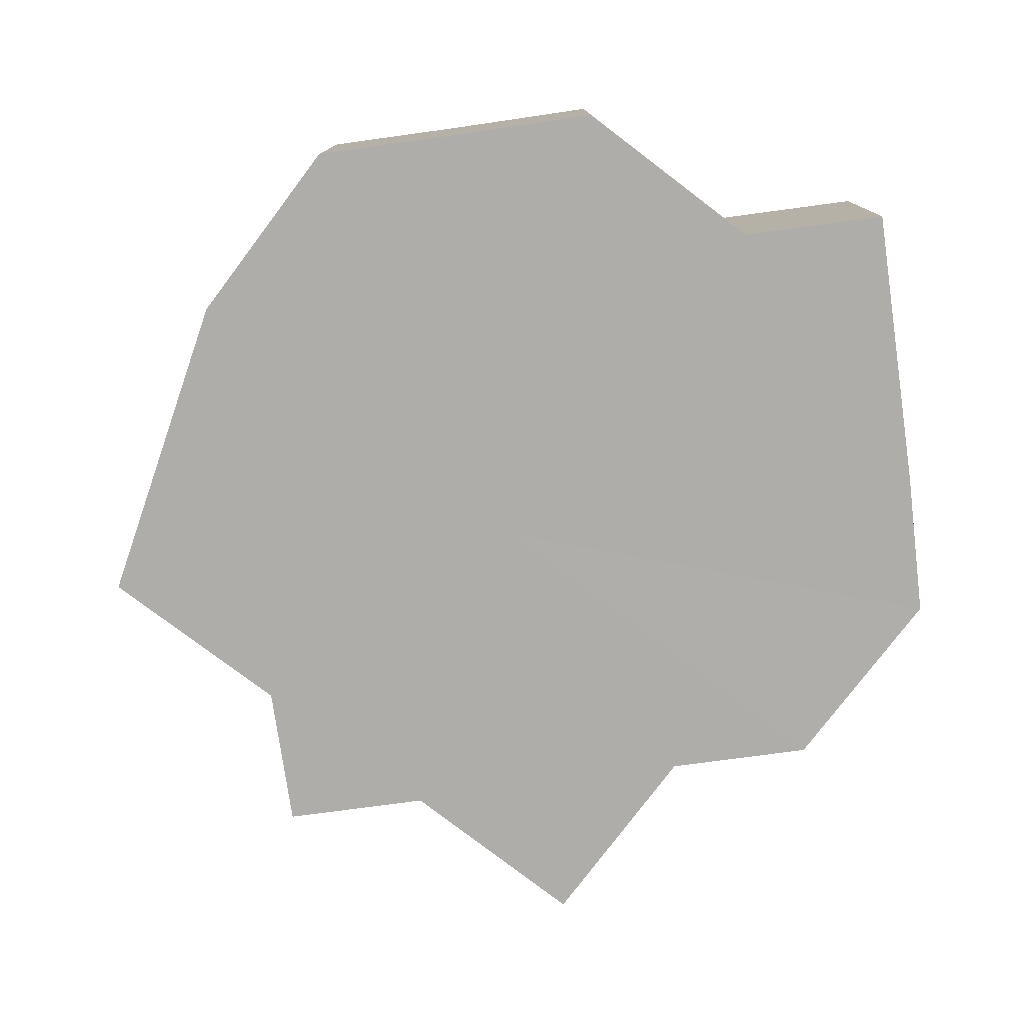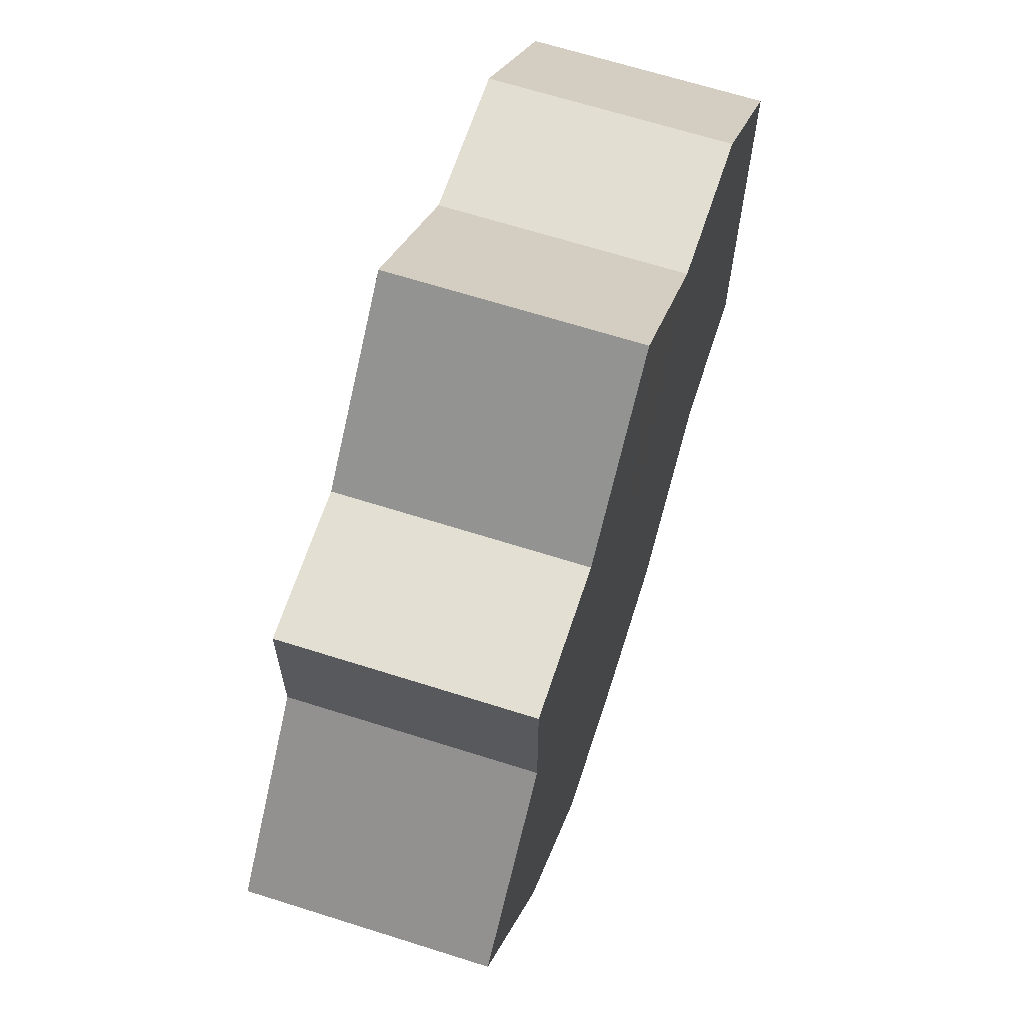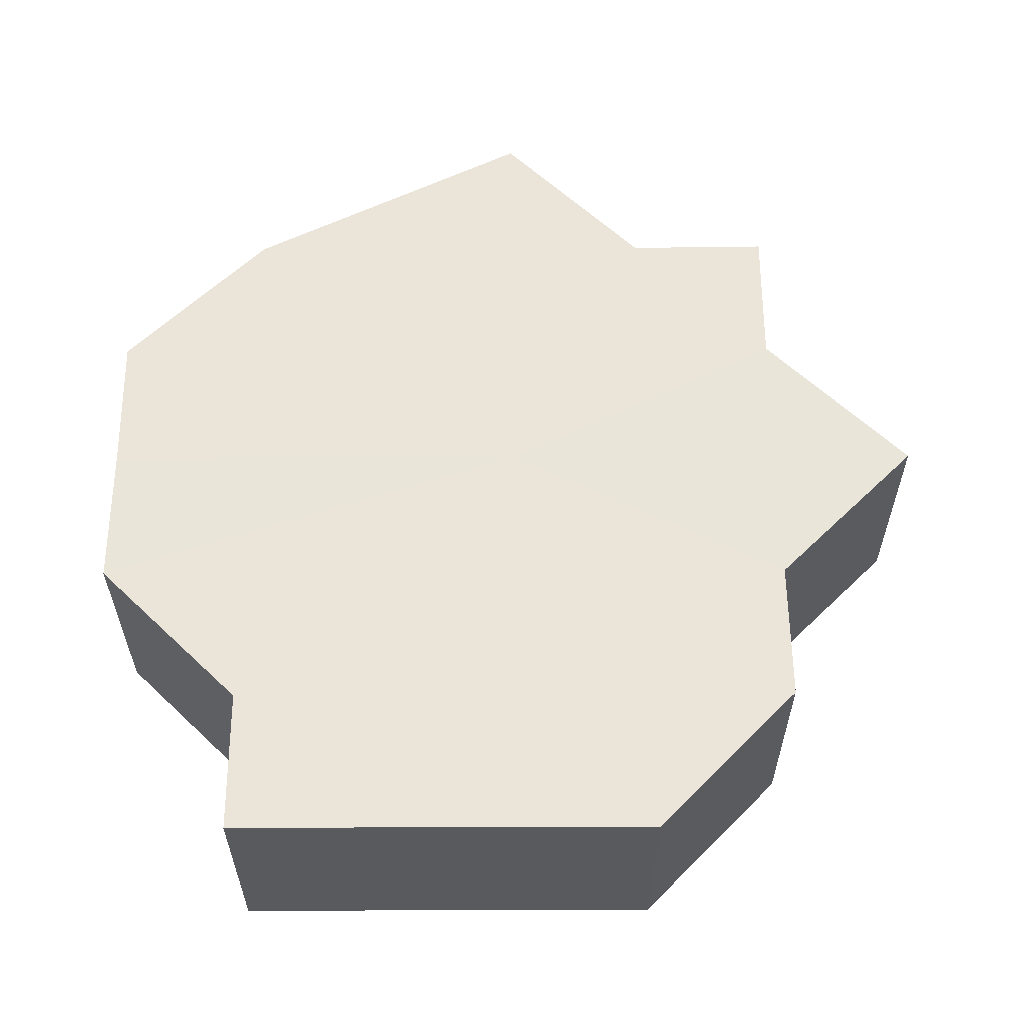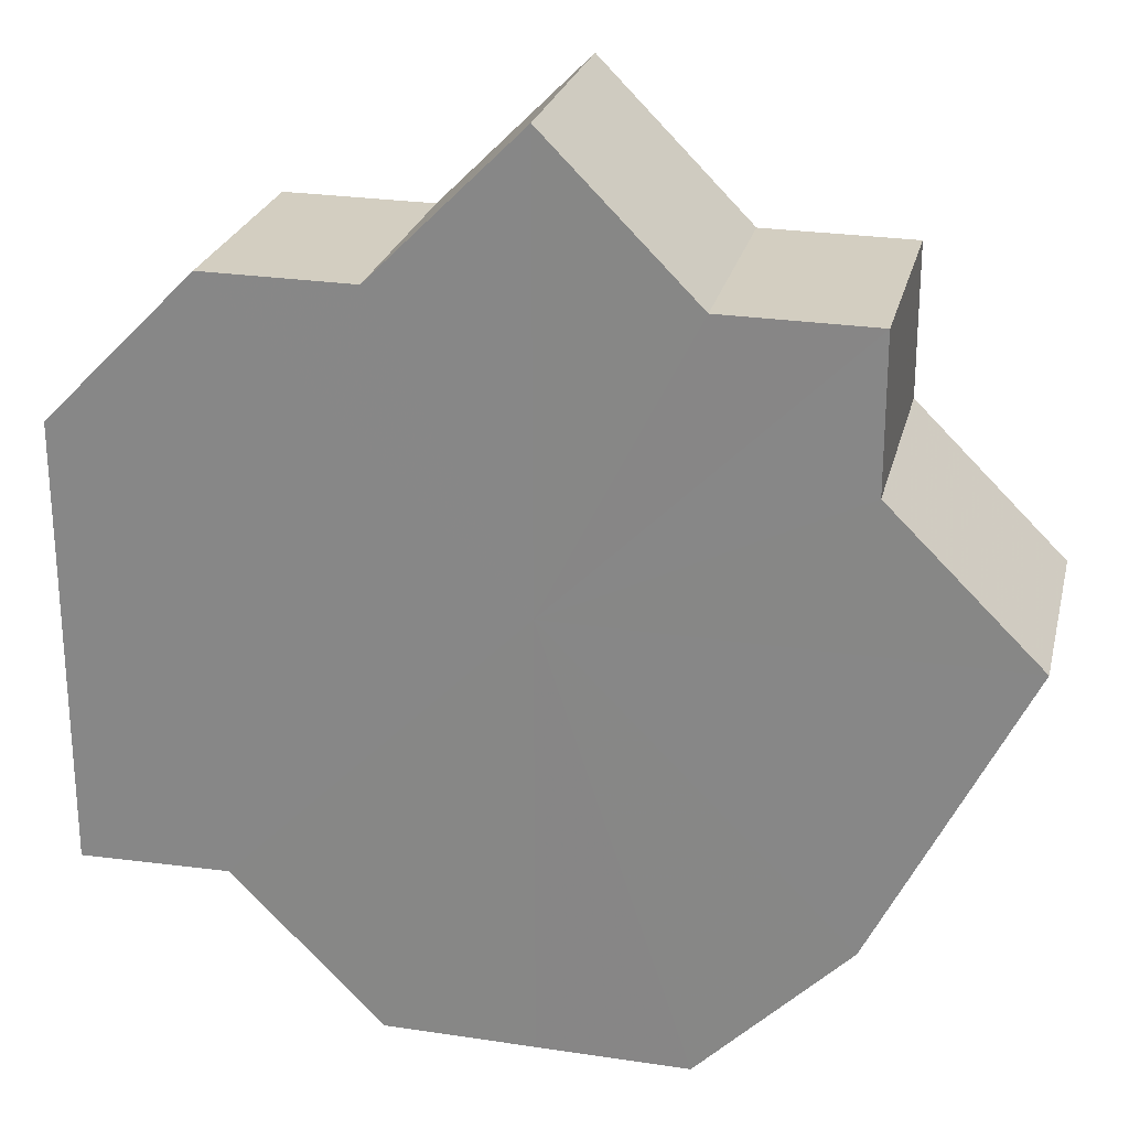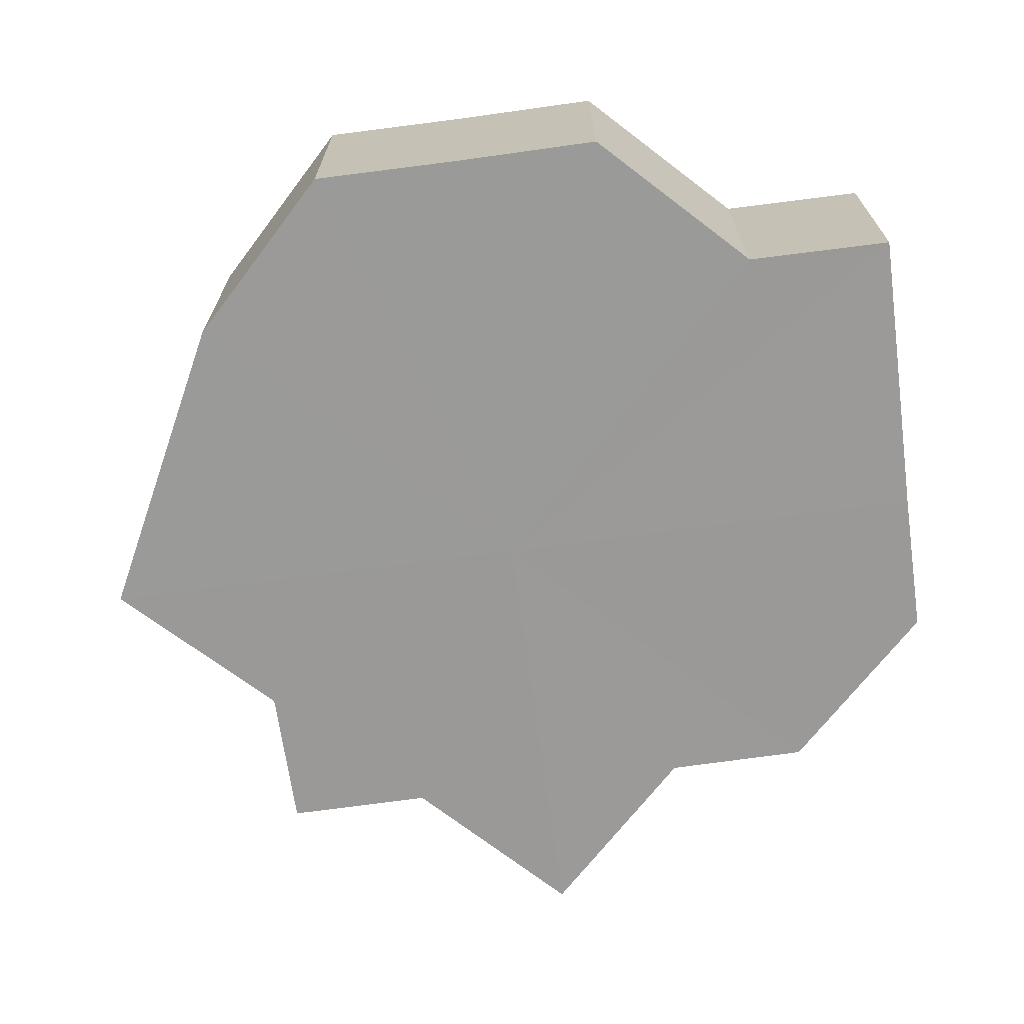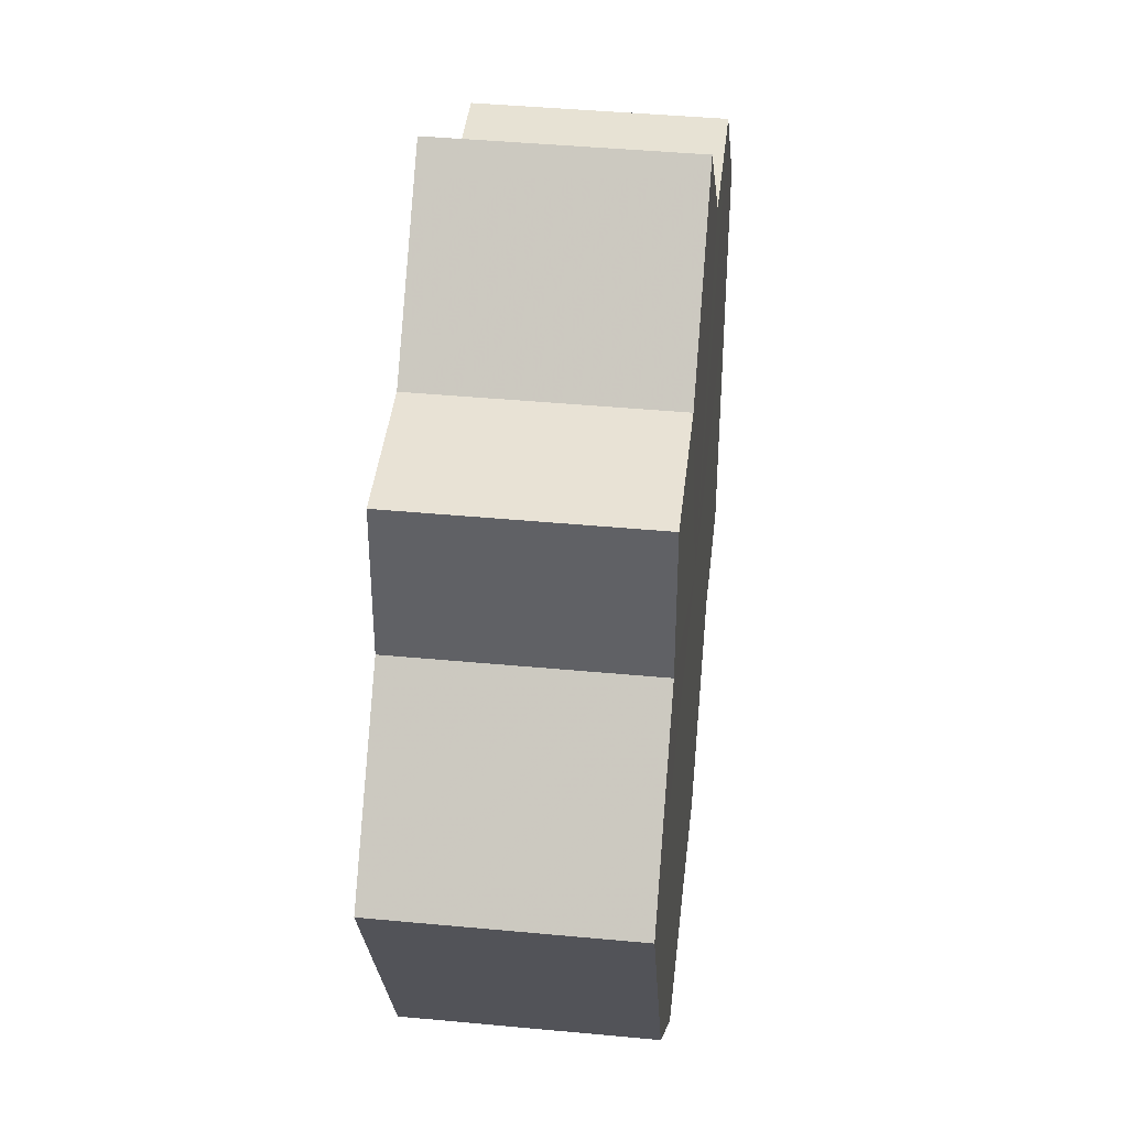
<metadata>
{"format":"obj","ext":"obj","renderer":"f3d","projection":"perspective","resolution":1024,"background":"white","views":[{"elev":-77.4,"azim":7.9,"up":"+Z"},{"elev":67.2,"azim":-72.1,"up":"+Y"},{"elev":58.9,"azim":89.7,"up":"+Z"},{"elev":24.7,"azim":-166.5,"up":"+Y"},{"elev":-69.2,"azim":7.7,"up":"+Z"},{"elev":40.7,"azim":-83.8,"up":"+Y"}]}
</metadata>
<code>
o 30773
v 2249 1879 10.6
v 2249 1879 10.6
v 2249 1879 10.62
v 2249 1879 10.6
v 2249 1879 10.62
v 2249 1879 10.6
v 2249 1879 10.62
v 2249 1879 10.6
v 2249 1879 10.62
v 2249 1879 10.6
v 2249 1879 10.6
v 2249 1879 10.6
v 2248 1879 10.6
v 2249 1879 10.6
v 2249 1879 10.6
v 2249 1879 10.6
v 2249 1879 10.6
v 2249 1879 10.6
v 2249 1879 10.6
v 2249 1879 10.62
v 2249 1879 10.62
v 2249 1879 10.6
v 2249 1879 10.62
v 2249 1879 10.6
v 2249 1879 10.6
v 2249 1879 10.62
v 2249 1879 10.6
v 2249 1879 10.6
v 2249 1879 10.6
v 2249 1879 10.6
v 2249 1879 10.62
v 2249 1879 10.6
v 2249 1879 10.62
v 2249 1879 10.62
v 2249 1879 10.62
v 2249 1879 10.6
v 2249 1879 10.62
v 2249 1879 10.6
v 2249 1879 10.6
v 2249 1879 10.6
v 2249 1879 10.62
v 2249 1879 10.6
v 2249 1879 10.6
v 2249 1879 10.62
v 2249 1879 10.62
v 2249 1879 10.6
v 2249 1879 10.6
v 2249 1879 10.62
v 2249 1879 10.62
v 2249 1879 10.6
v 2249 1879 10.6
v 2249 1879 10.62
v 2249 1879 10.6
v 2249 1879 10.62
v 2248 1879 10.62
v 2249 1879 10.6
v 2249 1879 10.62
v 2248 1879 10.6
v 2249 1879 10.62
v 2249 1879 10.6
v 2249 1879 10.6
v 2249 1879 10.6
v 2248 1879 10.6
v 2249 1879 10.62
v 2249 1879 10.6
v 2248 1879 10.62
v 2249 1879 10.6
v 2249 1879 10.62
v 2249 1879 10.6
v 2249 1879 10.62
v 2249 1879 10.6
v 2249 1879 10.62
v 2249 1879 10.6
v 2249 1879 10.62
v 2249 1879 10.6
v 2249 1879 10.62
v 2249 1879 10.62
v 2249 1879 10.62
v 2249 1879 10.62
v 2249 1879 10.62
v 2249 1879 10.62
v 2249 1879 10.62
v 2249 1879 10.62
v 2249 1879 10.62
v 2248 1879 10.62
v 2249 1879 10.62
v 2249 1879 10.62
v 2249 1879 10.62
v 2249 1879 10.62
v 2249 1879 10.62
v 2249 1879 10.62
v 2249 1879 10.62
f 1 2 3
f 2 4 5
f 3 6 7
f 7 8 9
f 10 8 11
f 10 12 8
f 10 13 12
f 10 14 13
f 10 15 14
f 10 16 15
f 10 17 16
f 10 18 17
f 10 11 19
f 20 19 21
f 10 19 22
f 23 24 20
f 10 22 25
f 26 27 23
f 10 25 28
f 10 28 29
f 10 29 30
f 10 30 18
f 31 32 26
f 33 30 34
f 35 36 31
f 37 38 33
f 39 40 35
f 41 42 37
f 40 43 44
f 45 46 41
f 43 47 48
f 49 50 45
f 47 51 52
f 51 53 54
f 55 56 49
f 57 58 55
f 59 60 57
f 61 62 59
f 62 63 64
f 63 65 66
f 65 67 68
f 67 69 70
f 69 71 72
f 71 73 74
f 73 75 76
f 77 78 79
f 77 80 78
f 77 79 81
f 77 82 80
f 77 81 83
f 77 84 82
f 77 83 85
f 77 86 84
f 77 85 87
f 77 88 86
f 77 87 89
f 77 90 88
f 77 89 91
f 77 92 90
f 77 91 92

</code>
